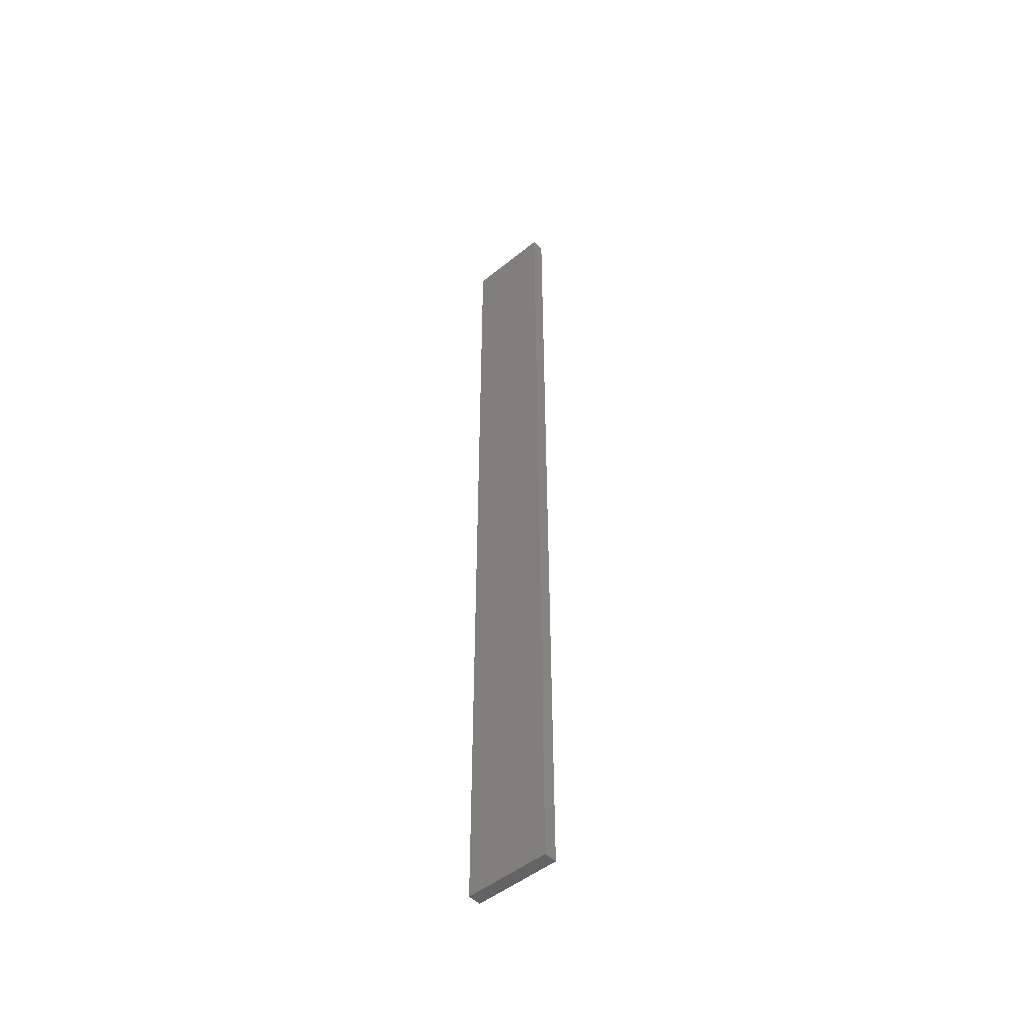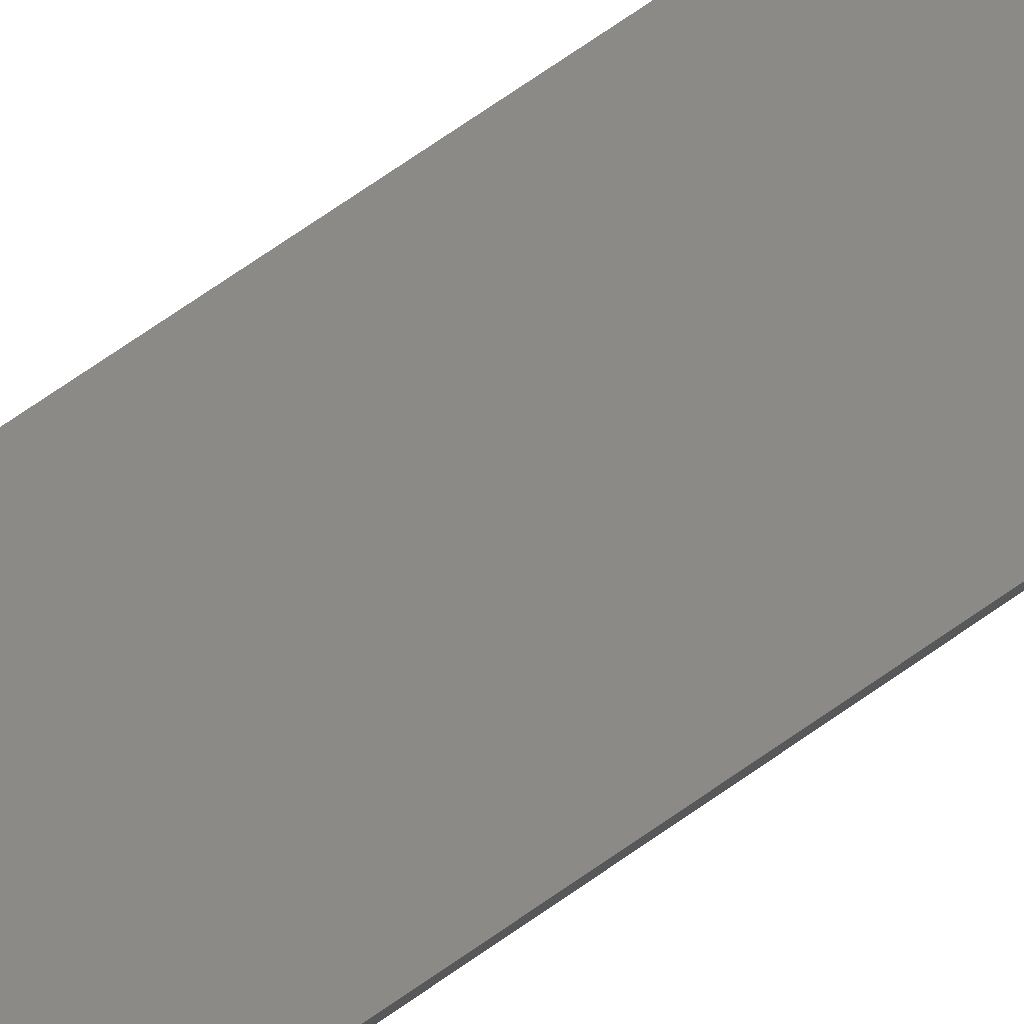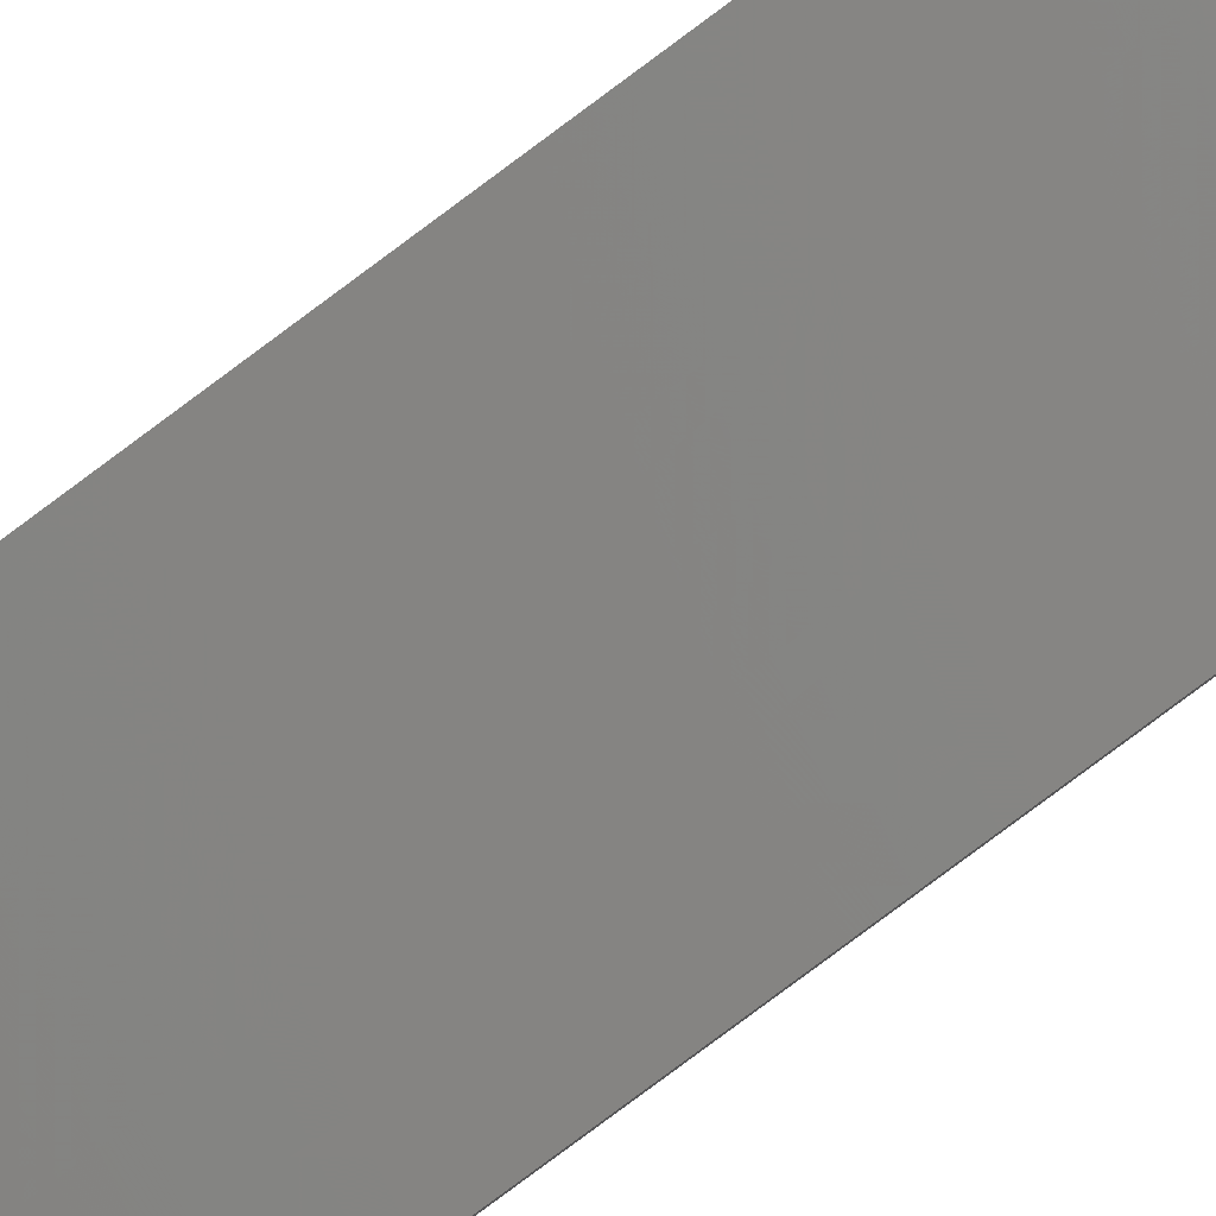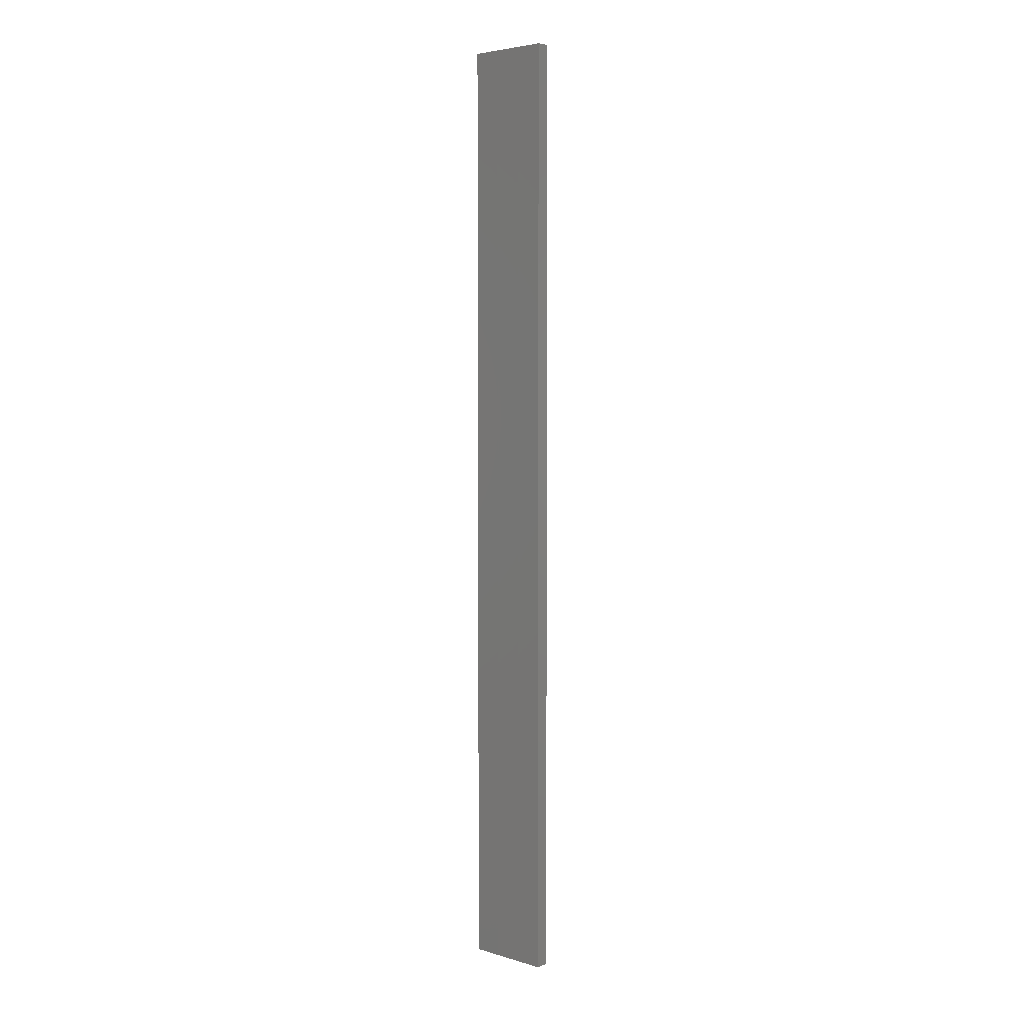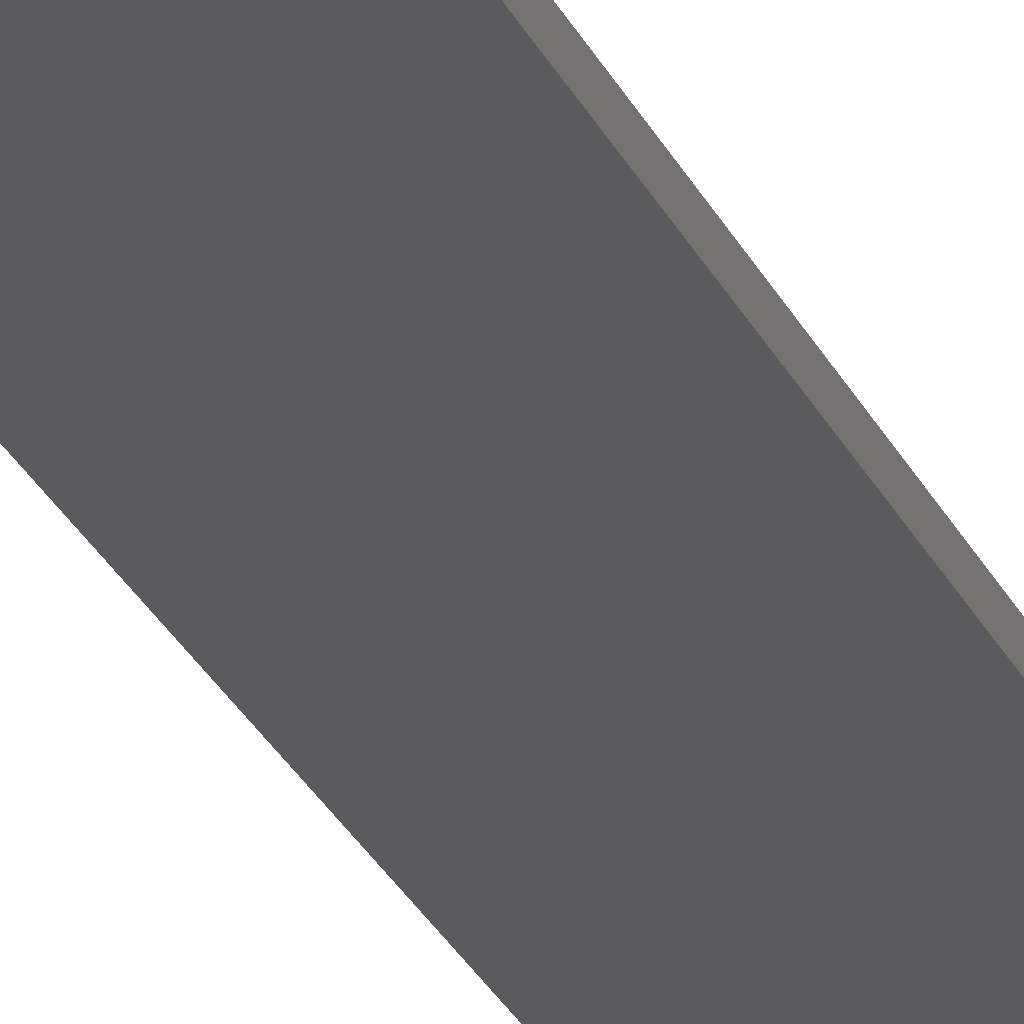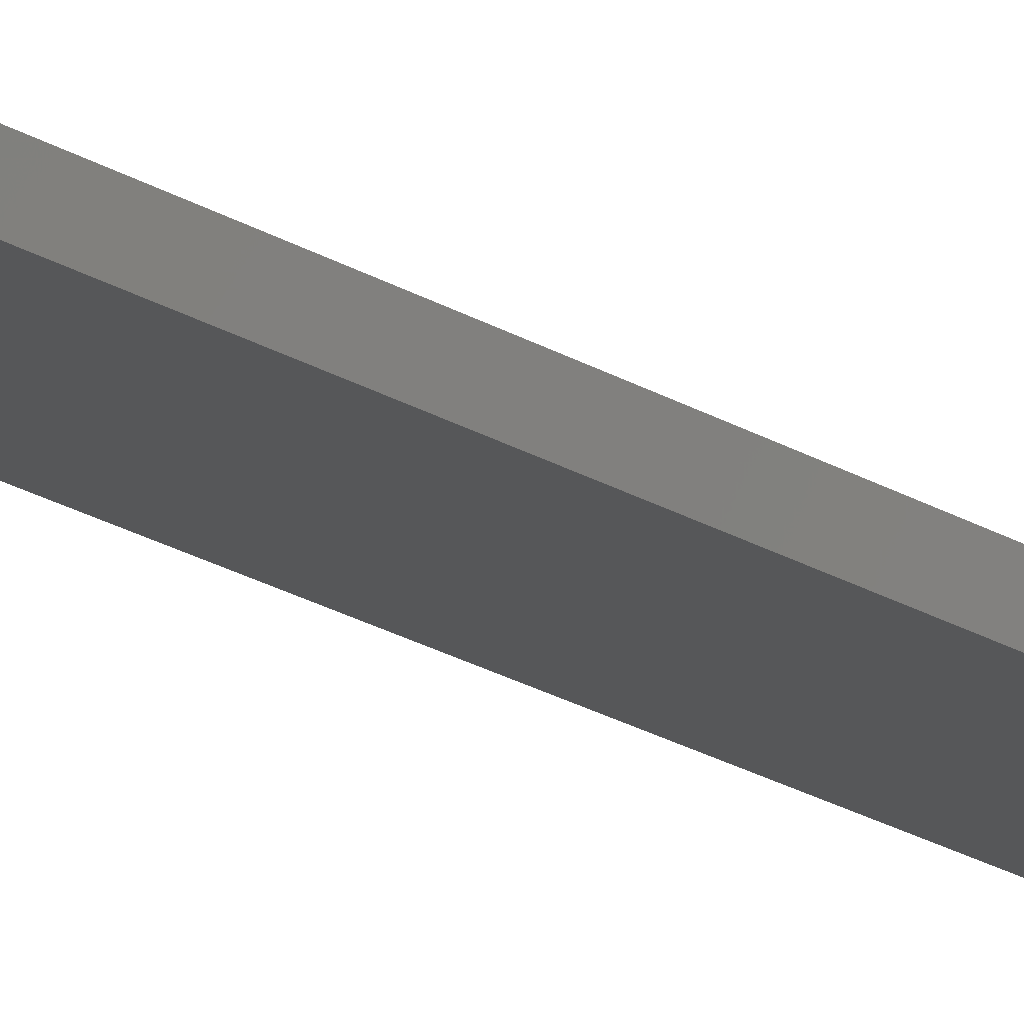
<metadata>
{"format":"stl","ext":"stl","renderer":"f3d","projection":"perspective","resolution":1024,"background":"white","views":[{"elev":-49.5,"azim":29.7,"up":"+Z"},{"elev":68.5,"azim":54.6,"up":"+Y"},{"elev":-77.6,"azim":-53.1,"up":"+Y"},{"elev":4.4,"azim":-148.9,"up":"+Z"},{"elev":-23.8,"azim":-161.5,"up":"+Y"},{"elev":-22.0,"azim":43.2,"up":"+Y"}]}
</metadata>
<code>
# stl→obj: 16 verts, 28 faces
v 19.15 2.377 -112.7
v 19.15 2.377 -109.1
v 19.26 2.355 -109.1
v 19.26 2.355 -112.7
v 19.37 2.332 -109.1
v 19.37 2.332 -112.7
v 19.47 2.309 -109.1
v 19.47 2.309 -112.7
v 19.46 2.26 -109.1
v 19.46 2.26 -112.7
v 19.14 2.328 -109.1
v 19.25 2.306 -112.7
v 19.25 2.306 -109.1
v 19.36 2.283 -109.1
v 19.14 2.328 -112.7
v 19.36 2.283 -112.7
f 1 2 3
f 4 3 5
f 4 1 3
f 6 5 7
f 6 4 5
f 8 6 7
f 8 9 10
f 7 9 8
f 11 12 13
f 13 12 14
f 15 12 11
f 14 16 9
f 12 16 14
f 16 10 9
f 15 11 1
f 11 2 1
f 5 14 9
f 5 9 7
f 3 13 14
f 3 14 5
f 2 11 13
f 2 13 3
f 16 6 10
f 10 6 8
f 12 4 16
f 16 4 6
f 15 1 12
f 12 1 4

</code>
